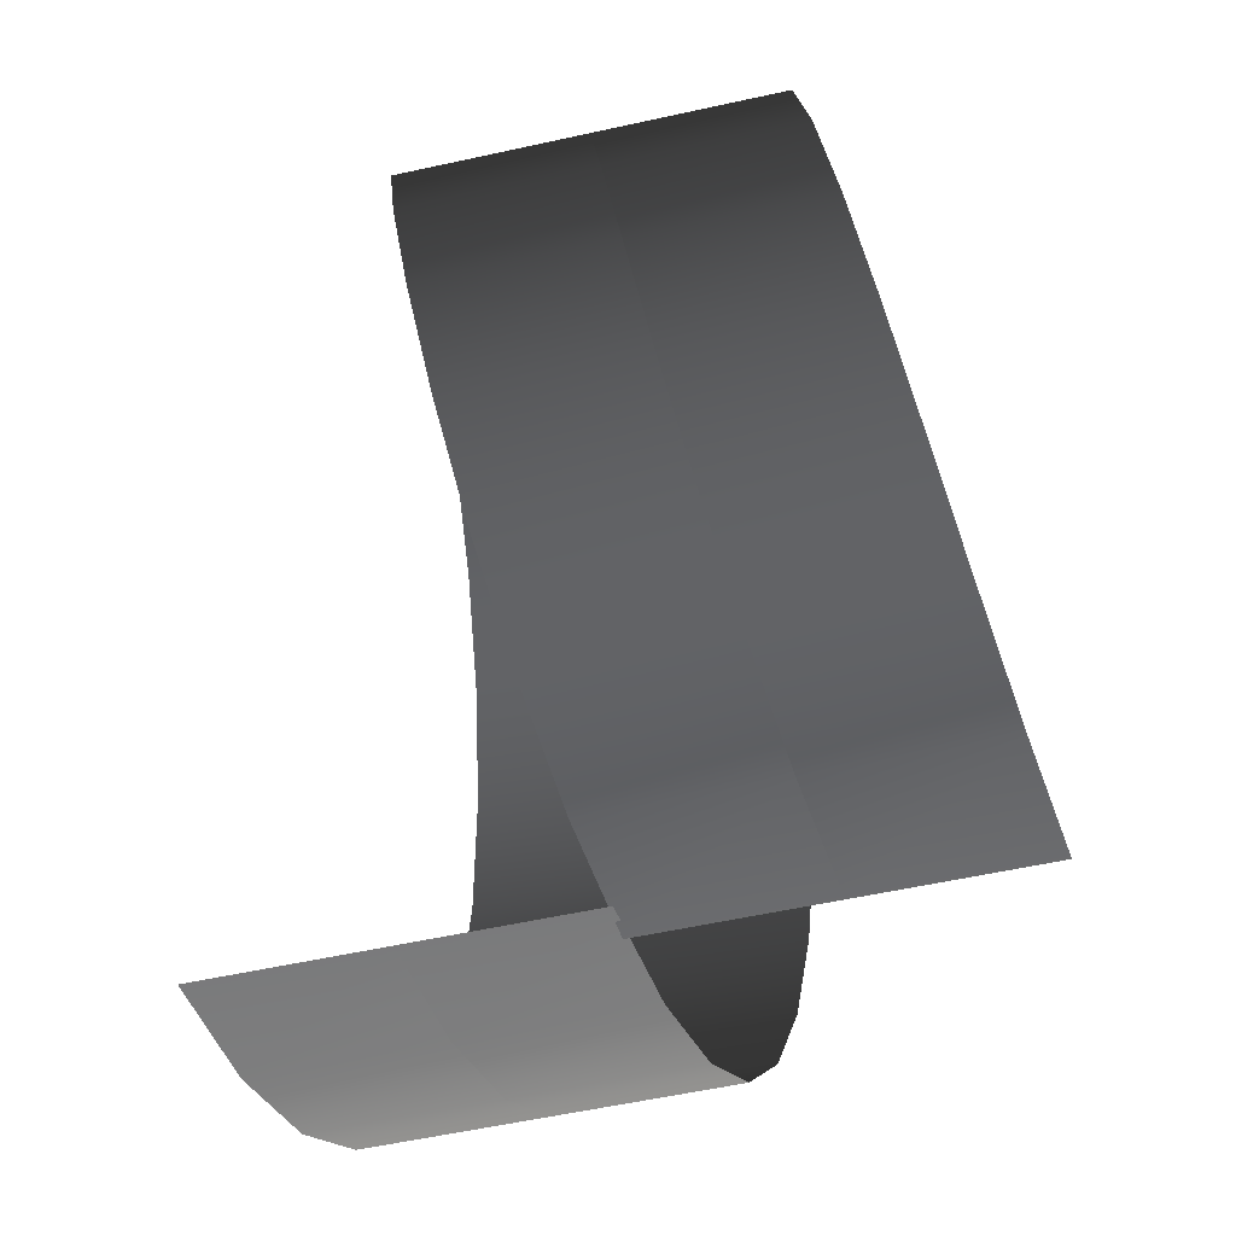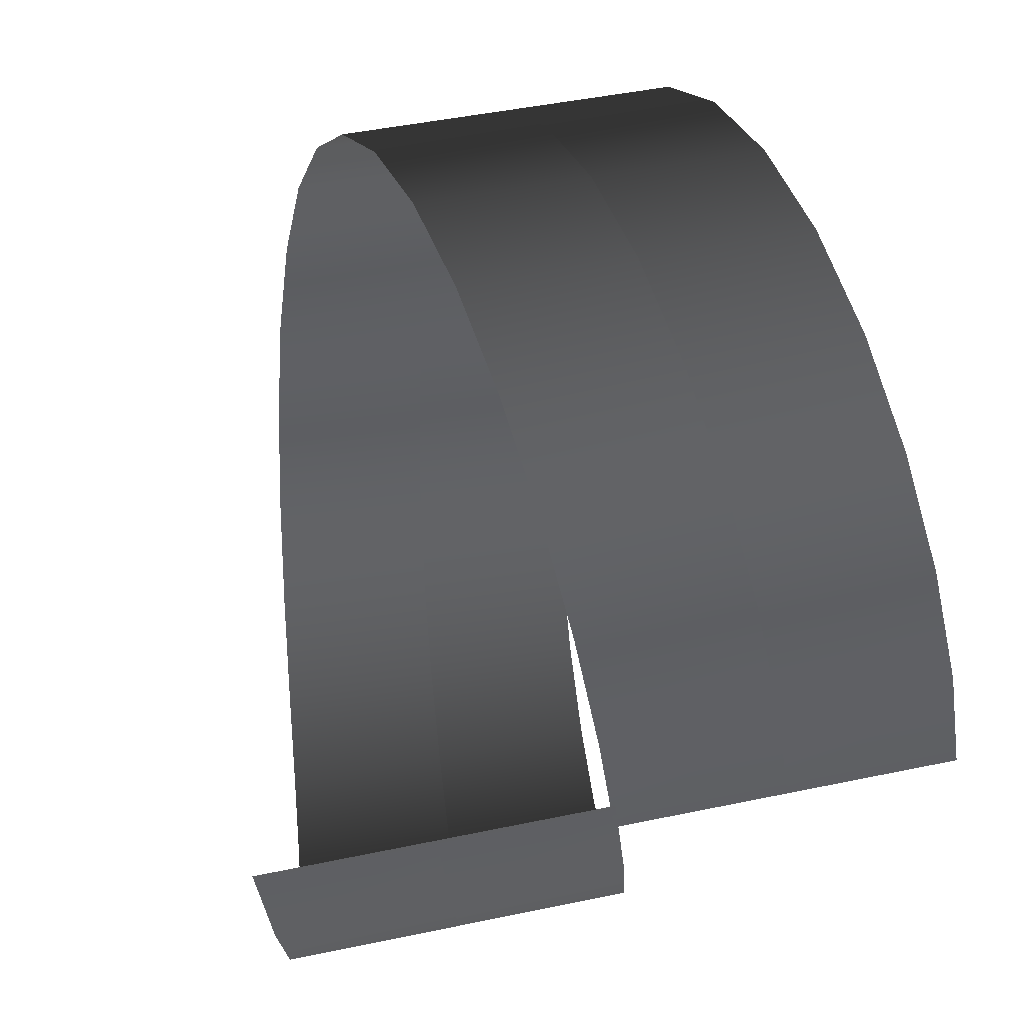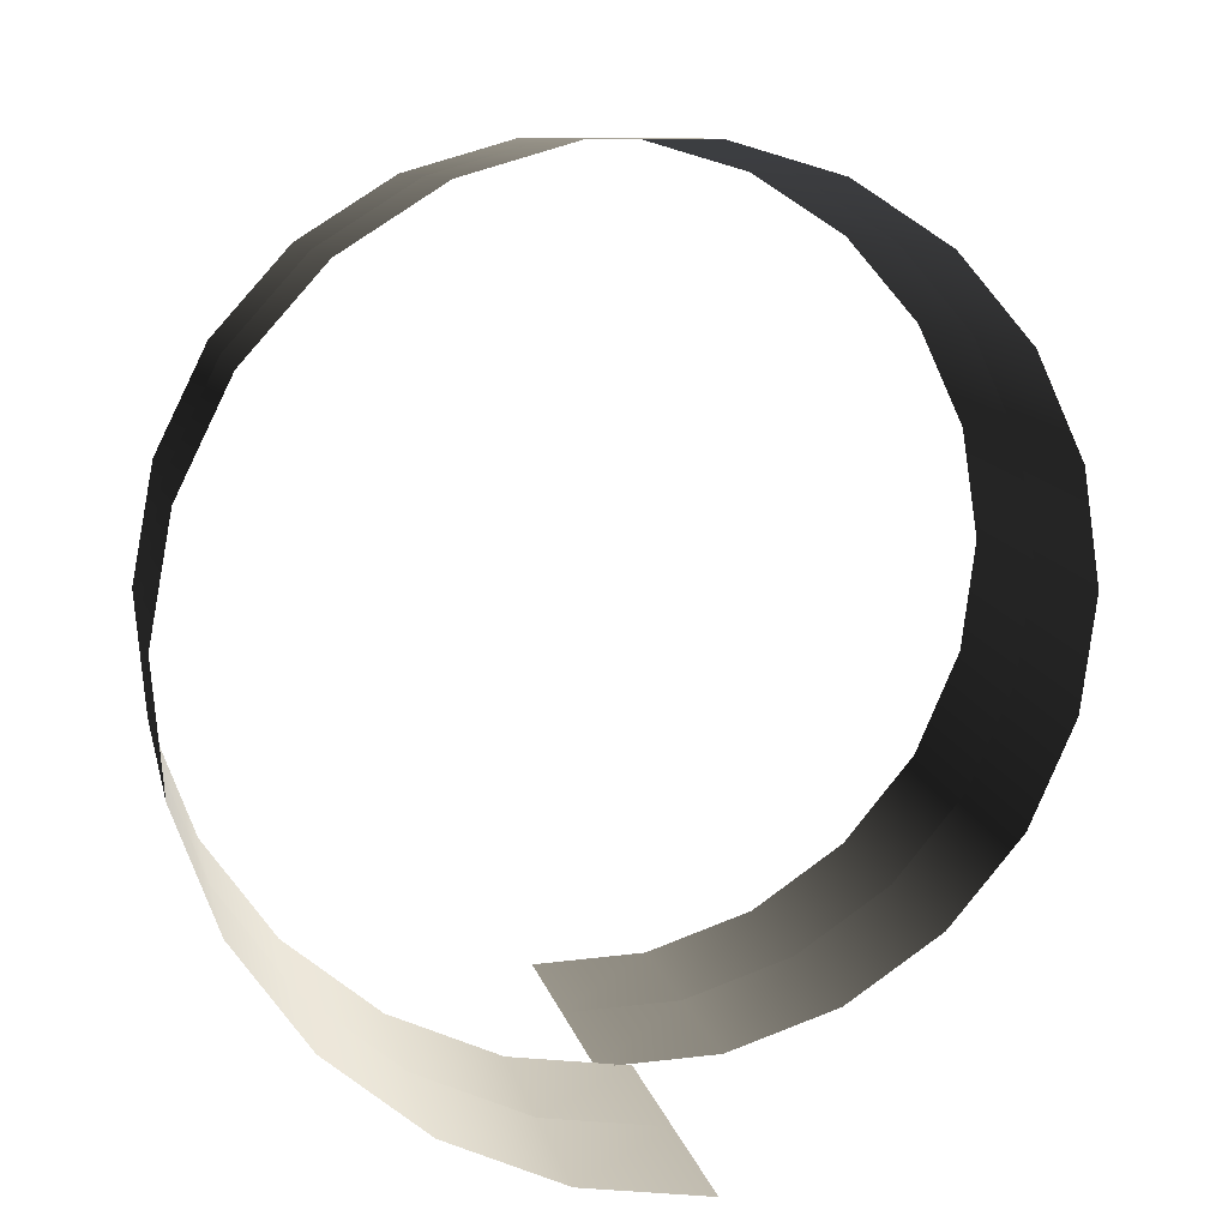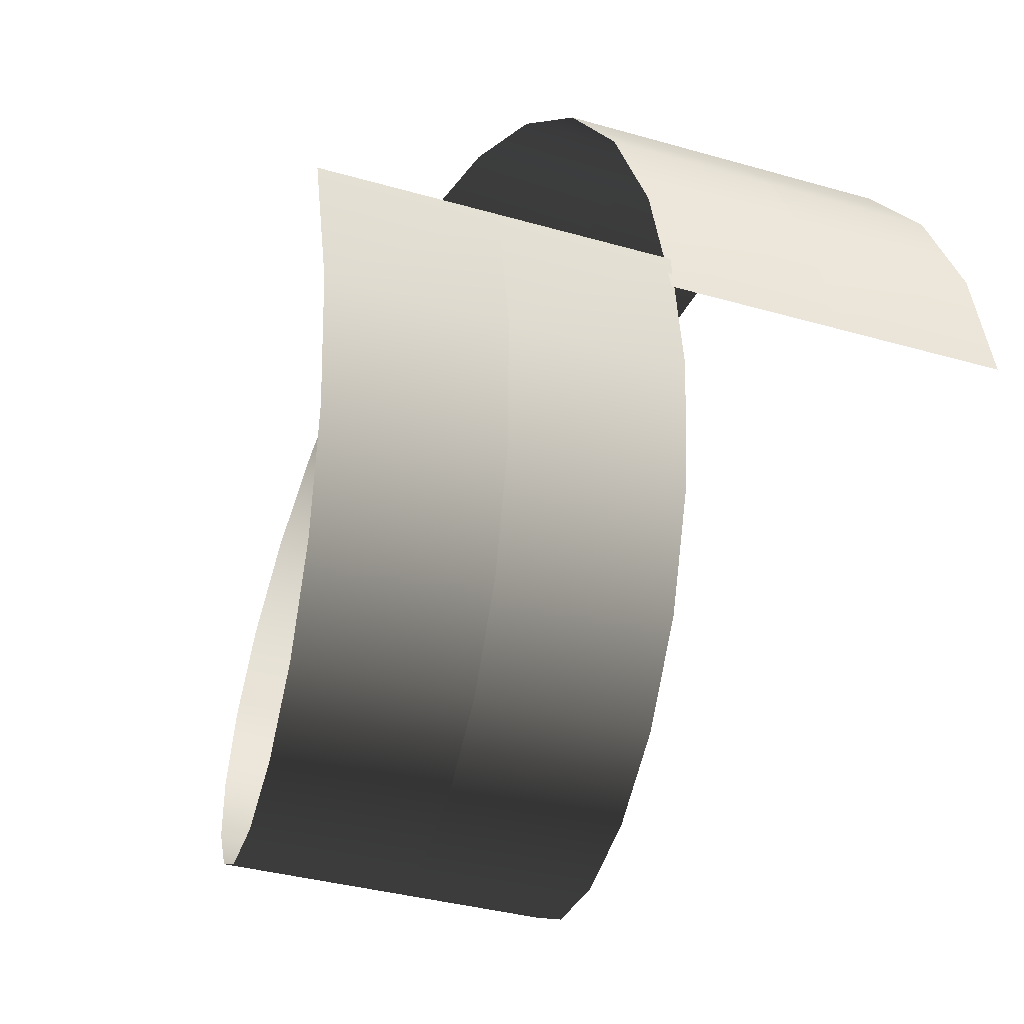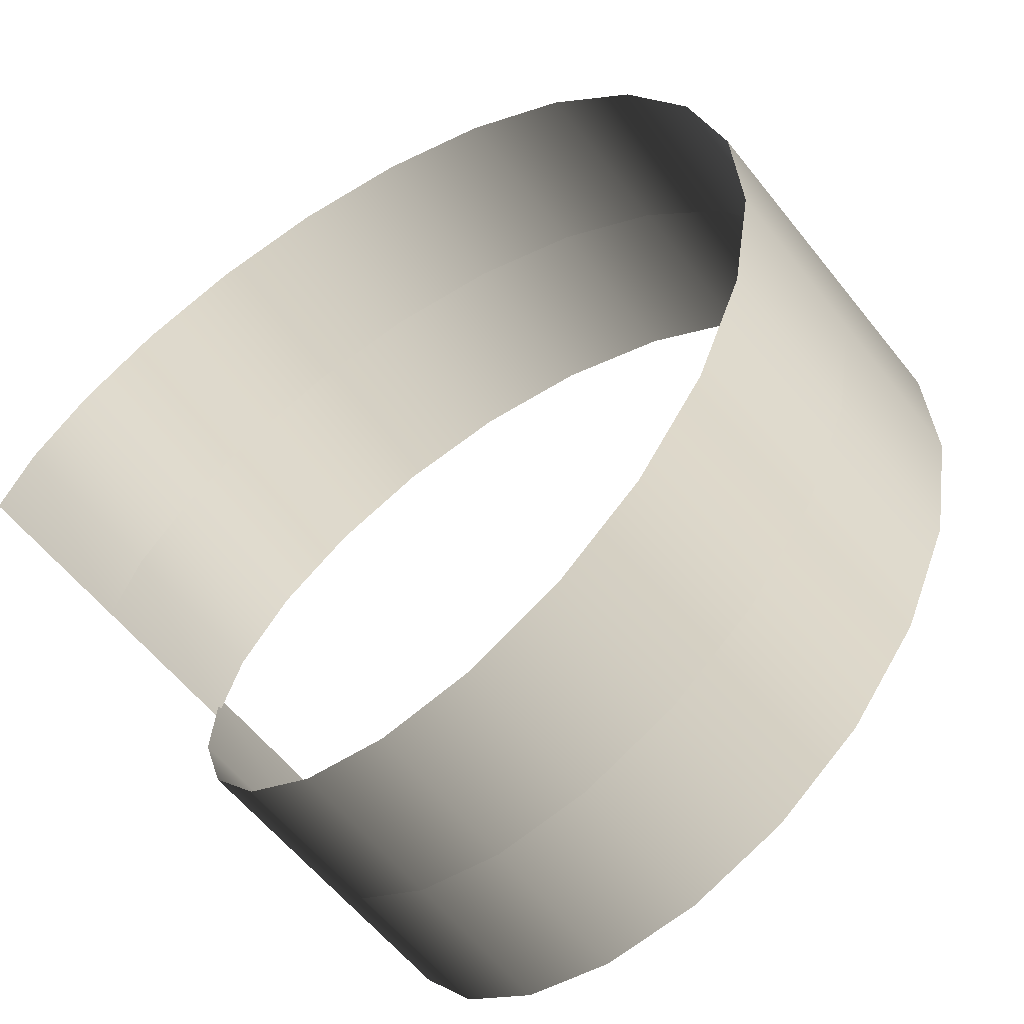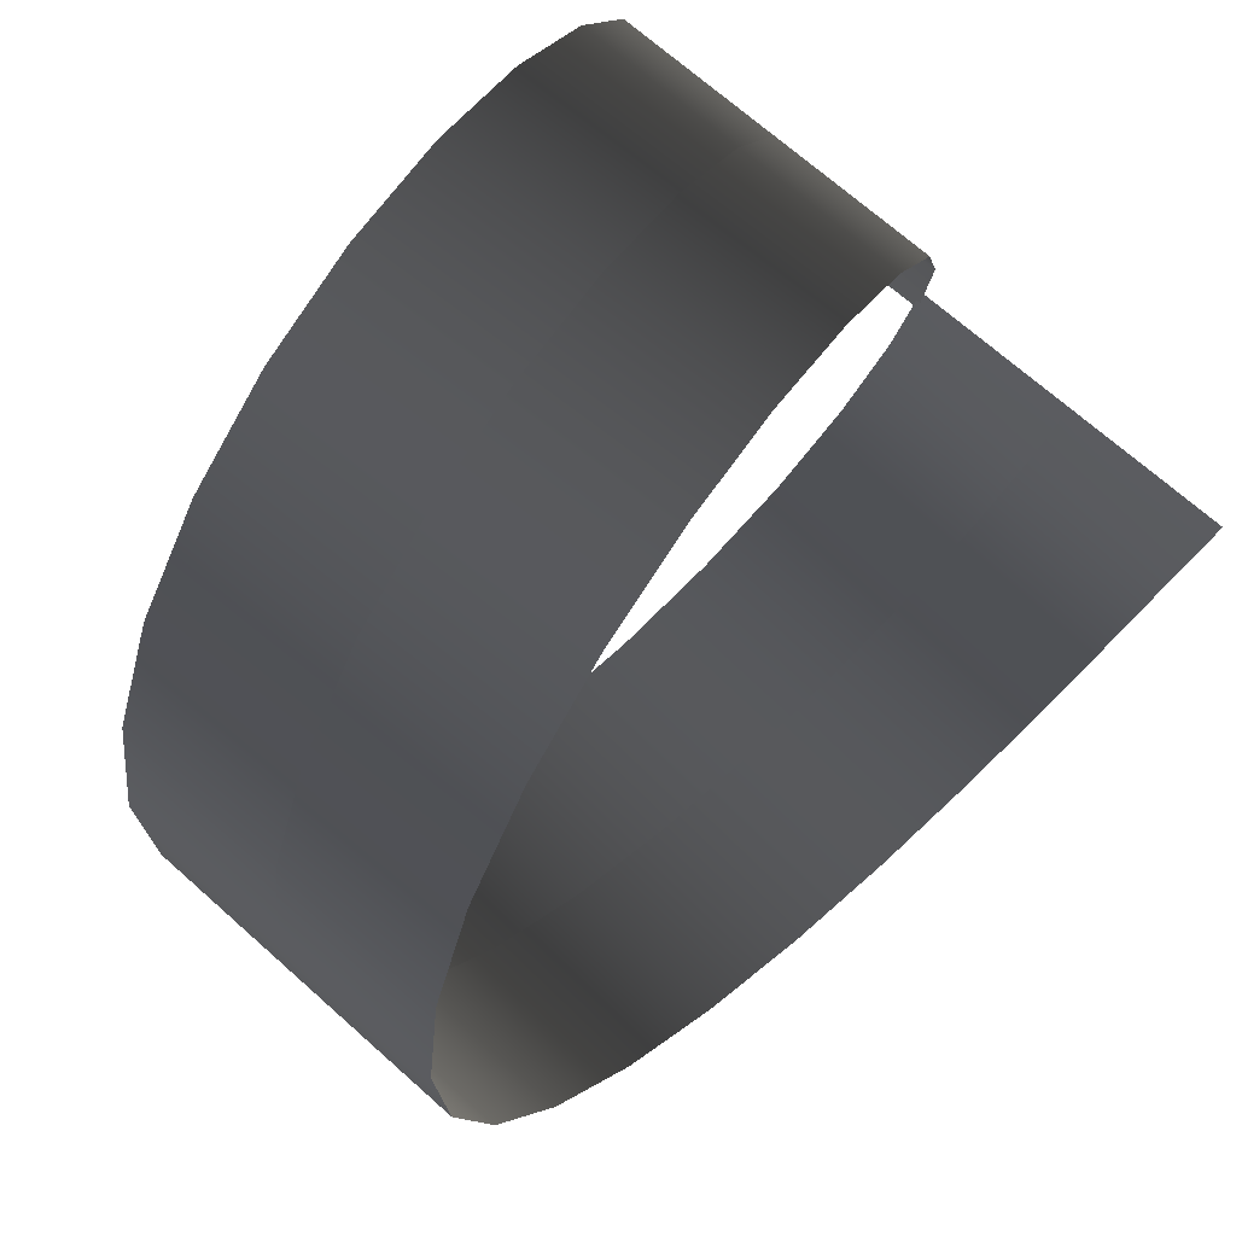
<metadata>
{"format":"obj","ext":"obj","renderer":"f3d","projection":"perspective","resolution":1024,"background":"white","views":[{"elev":-55.9,"azim":13.1,"up":"+Y"},{"elev":45.8,"azim":-13.6,"up":"+Z"},{"elev":9.1,"azim":-101.1,"up":"+Y"},{"elev":-35.3,"azim":-21.0,"up":"+Z"},{"elev":-58.8,"azim":128.0,"up":"+Z"},{"elev":69.9,"azim":-138.3,"up":"+Z"}]}
</metadata>
<code>
v -8.609 1.018 -2.538
v -4.109 1.018 -2.538
v -4.5 0.7442 0.4377
v -9 0.7442 0.4377
v -8.217 2.113 -5.321
v -3.717 2.113 -5.321
v -4.109 1.018 -2.538
v -8.609 1.018 -2.538
v -7.826 3.927 -7.698
v -3.326 3.927 -7.698
v -3.717 2.113 -5.321
v -8.217 2.113 -5.321
v -7.435 6.321 -9.491
v -2.935 6.321 -9.491
v -3.326 3.927 -7.698
v -7.826 3.927 -7.698
v -7.043 9.112 -10.56
v -2.543 9.112 -10.56
v -2.935 6.321 -9.491
v -7.435 6.321 -9.491
v -6.652 12.09 -10.83
v -2.152 12.09 -10.83
v -2.543 9.112 -10.56
v -7.043 9.112 -10.56
v -6.261 15.03 -10.27
v -1.761 15.03 -10.27
v -2.152 12.09 -10.83
v -6.652 12.09 -10.83
v -5.87 17.7 -8.932
v -1.369 17.7 -8.932
v -1.761 15.03 -10.27
v -6.261 15.03 -10.27
v -5.478 19.91 -6.914
v -0.9785 19.91 -6.914
v -1.369 17.7 -8.932
v -5.87 17.7 -8.932
v -5.087 21.48 -4.371
v -0.587 21.48 -4.371
v -0.9785 19.91 -6.914
v -5.478 19.91 -6.914
v -4.696 22.3 -1.495
v -0.1956 22.3 -1.495
v -0.587 21.48 -4.371
v -5.087 21.48 -4.371
v -4.304 22.3 1.496
v 0.1959 22.3 1.496
v -0.1956 22.3 -1.495
v -4.696 22.3 -1.495
v -3.913 21.48 4.372
v 0.5868 21.48 4.372
v 0.1959 22.3 1.496
v -4.304 22.3 1.496
v -3.522 19.91 6.915
v 0.9783 19.91 6.915
v 0.5868 21.48 4.372
v -3.913 21.48 4.372
v -3.13 17.7 8.933
v 1.37 17.7 8.933
v 0.9783 19.91 6.915
v -3.522 19.91 6.915
v -2.739 15.03 10.27
v 1.761 15.03 10.27
v 1.37 17.7 8.933
v -3.13 17.7 8.933
v -2.348 12.09 10.83
v 2.152 12.09 10.83
v 1.761 15.03 10.27
v -2.739 15.03 10.27
v -1.956 9.112 10.56
v 2.544 9.112 10.56
v 2.152 12.09 10.83
v -2.348 12.09 10.83
v -1.565 6.32 9.492
v 2.935 6.32 9.492
v 2.544 9.112 10.56
v -1.956 9.112 10.56
v -1.174 3.928 7.697
v 3.326 3.928 7.697
v 2.935 6.32 9.492
v -1.565 6.32 9.492
v -0.7825 2.114 5.321
v 3.718 2.114 5.321
v 3.326 3.928 7.697
v -1.174 3.928 7.697
v -0.3916 1.018 2.539
v 4.109 1.018 2.539
v 3.718 2.114 5.321
v -0.7825 2.114 5.321
v -0.0001221 0.7442 -0.4375
v 4.5 0.7442 -0.4375
v 4.109 1.018 2.539
v -0.3916 1.018 2.539
v -4.109 1.018 -2.538
v 0.3914 1.018 -2.538
v -0.0001221 0.7442 0.4377
v -4.5 0.7442 0.4377
v -3.717 2.113 -5.321
v 0.7828 2.113 -5.321
v 0.3914 1.018 -2.538
v -4.109 1.018 -2.538
v -3.326 3.927 -7.698
v 1.174 3.927 -7.698
v 0.7828 2.113 -5.321
v -3.717 2.113 -5.321
v -2.935 6.321 -9.491
v 1.565 6.321 -9.491
v 1.174 3.927 -7.698
v -3.326 3.927 -7.698
v -2.543 9.112 -10.56
v 1.957 9.112 -10.56
v 1.565 6.321 -9.491
v -2.935 6.321 -9.491
v -2.152 12.09 -10.83
v 2.348 12.09 -10.83
v 1.957 9.112 -10.56
v -2.543 9.112 -10.56
v -1.761 15.03 -10.27
v 2.739 15.03 -10.27
v 2.348 12.09 -10.83
v -2.152 12.09 -10.83
v -1.369 17.7 -8.932
v 3.131 17.7 -8.932
v 2.739 15.03 -10.27
v -1.761 15.03 -10.27
v -0.9785 19.91 -6.914
v 3.521 19.91 -6.914
v 3.131 17.7 -8.932
v -1.369 17.7 -8.932
v -0.587 21.48 -4.371
v 3.913 21.48 -4.371
v 3.521 19.91 -6.914
v -0.9785 19.91 -6.914
v -0.1956 22.3 -1.495
v 4.304 22.3 -1.495
v 3.913 21.48 -4.371
v -0.587 21.48 -4.371
v 0.1959 22.3 1.496
v 4.695 22.3 1.496
v 4.304 22.3 -1.495
v -0.1956 22.3 -1.495
v 0.5868 21.48 4.372
v 5.087 21.48 4.372
v 4.695 22.3 1.496
v 0.1959 22.3 1.496
v 0.9783 19.91 6.915
v 5.478 19.91 6.915
v 5.087 21.48 4.372
v 0.5868 21.48 4.372
v 1.37 17.7 8.933
v 5.869 17.7 8.933
v 5.478 19.91 6.915
v 0.9783 19.91 6.915
v 1.761 15.03 10.27
v 6.261 15.03 10.27
v 5.869 17.7 8.933
v 1.37 17.7 8.933
v 2.152 12.09 10.83
v 6.652 12.09 10.83
v 6.261 15.03 10.27
v 1.761 15.03 10.27
v 2.544 9.112 10.56
v 7.044 9.112 10.56
v 6.652 12.09 10.83
v 2.152 12.09 10.83
v 2.935 6.32 9.492
v 7.435 6.32 9.492
v 7.044 9.112 10.56
v 2.544 9.112 10.56
v 3.326 3.928 7.697
v 7.826 3.928 7.697
v 7.435 6.32 9.492
v 2.935 6.32 9.492
v 3.718 2.114 5.321
v 8.218 2.114 5.321
v 7.826 3.928 7.697
v 3.326 3.928 7.697
v 4.109 1.018 2.539
v 8.609 1.018 2.539
v 8.218 2.114 5.321
v 3.718 2.114 5.321
v 4.5 0.7442 -0.4375
v 9 0.7442 -0.4375
v 8.609 1.018 2.539
v 4.109 1.018 2.539
g Ramps04_(1)_24926_266
f 1 3 2
f 1 4 3
f 5 7 6
f 5 8 7
f 9 11 10
f 9 12 11
f 13 15 14
f 13 16 15
f 17 19 18
f 17 20 19
f 21 23 22
f 21 24 23
f 25 27 26
f 25 28 27
f 29 31 30
f 29 32 31
f 33 35 34
f 33 36 35
f 37 39 38
f 37 40 39
f 41 43 42
f 41 44 43
f 45 47 46
f 45 48 47
f 49 51 50
f 49 52 51
f 53 55 54
f 53 56 55
f 57 59 58
f 57 60 59
f 61 63 62
f 61 64 63
f 65 67 66
f 65 68 67
f 69 71 70
f 69 72 71
f 73 75 74
f 73 76 75
f 77 79 78
f 77 80 79
f 81 83 82
f 81 84 83
f 85 87 86
f 85 88 87
f 89 91 90
f 89 92 91
f 93 95 94
f 93 96 95
f 97 99 98
f 97 100 99
f 101 103 102
f 101 104 103
f 105 107 106
f 105 108 107
f 109 111 110
f 109 112 111
f 113 115 114
f 113 116 115
f 117 119 118
f 117 120 119
f 121 123 122
f 121 124 123
f 125 127 126
f 125 128 127
f 129 131 130
f 129 132 131
f 133 135 134
f 133 136 135
f 137 139 138
f 137 140 139
f 141 143 142
f 141 144 143
f 145 147 146
f 145 148 147
f 149 151 150
f 149 152 151
f 153 155 154
f 153 156 155
f 157 159 158
f 157 160 159
f 161 163 162
f 161 164 163
f 165 167 166
f 165 168 167
f 169 171 170
f 169 172 171
f 173 175 174
f 173 176 175
f 177 179 178
f 177 180 179
f 181 183 182
f 181 184 183

</code>
